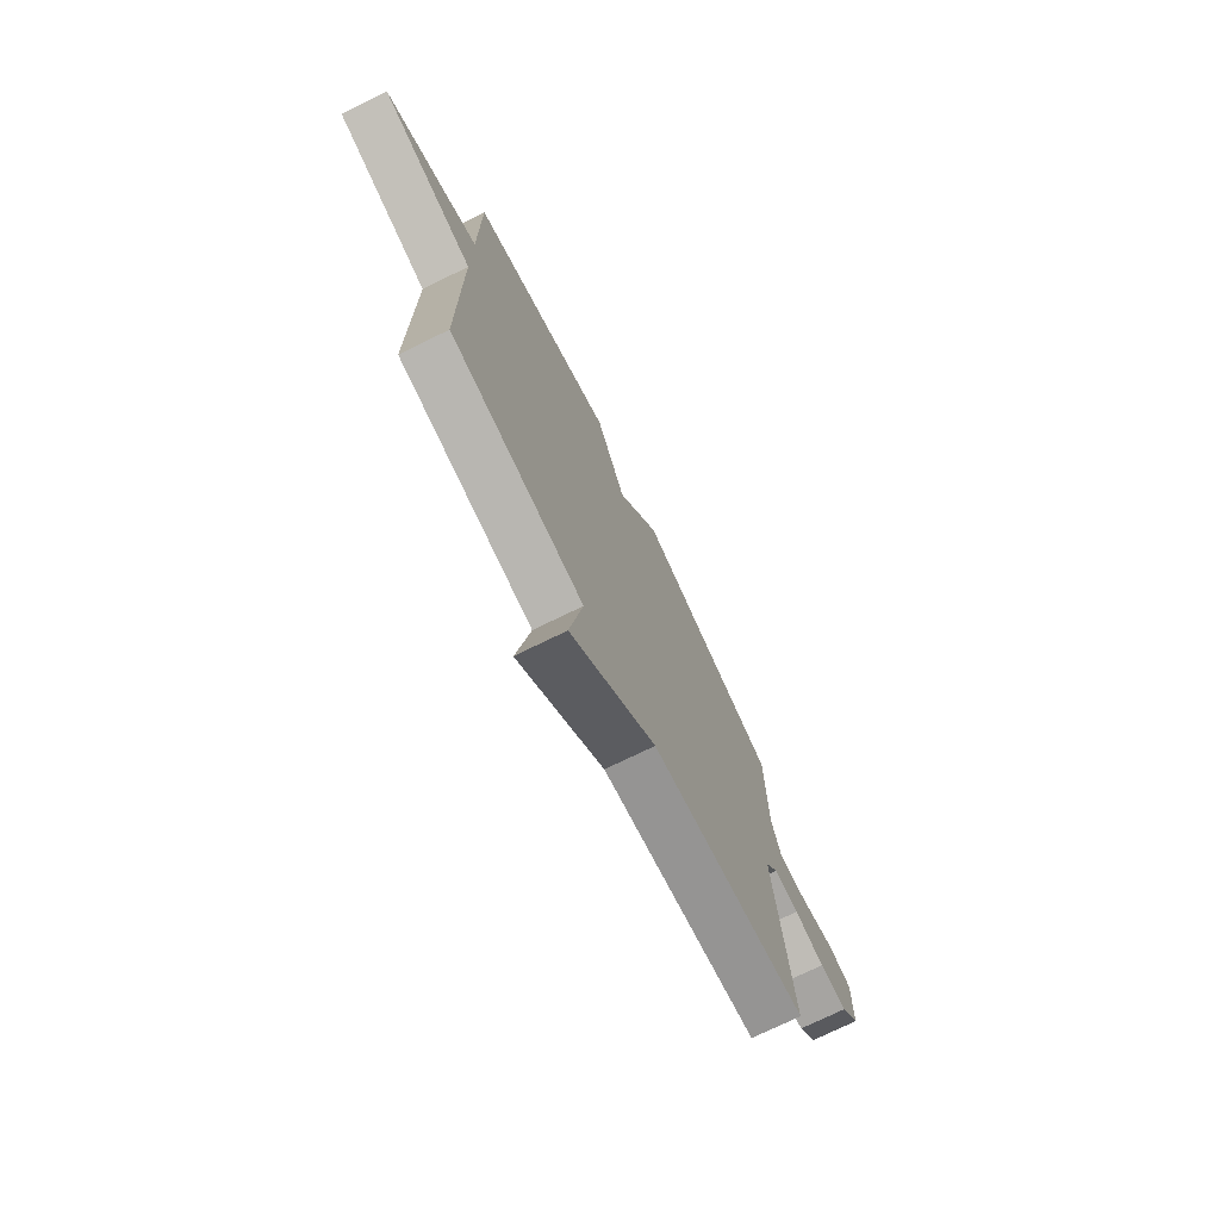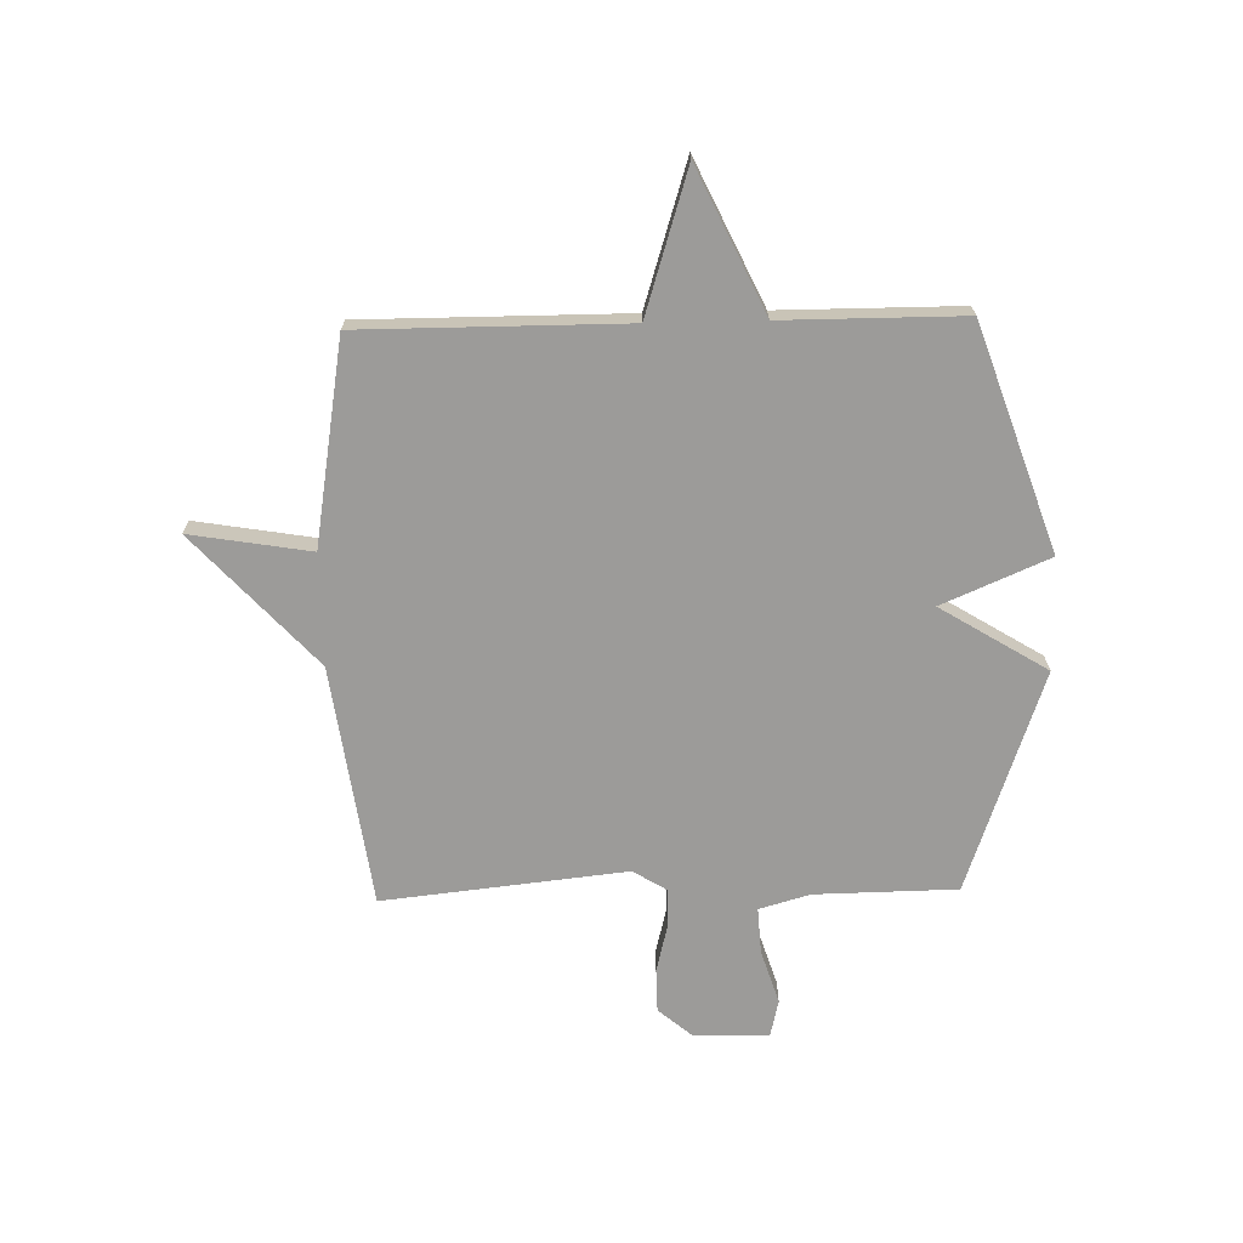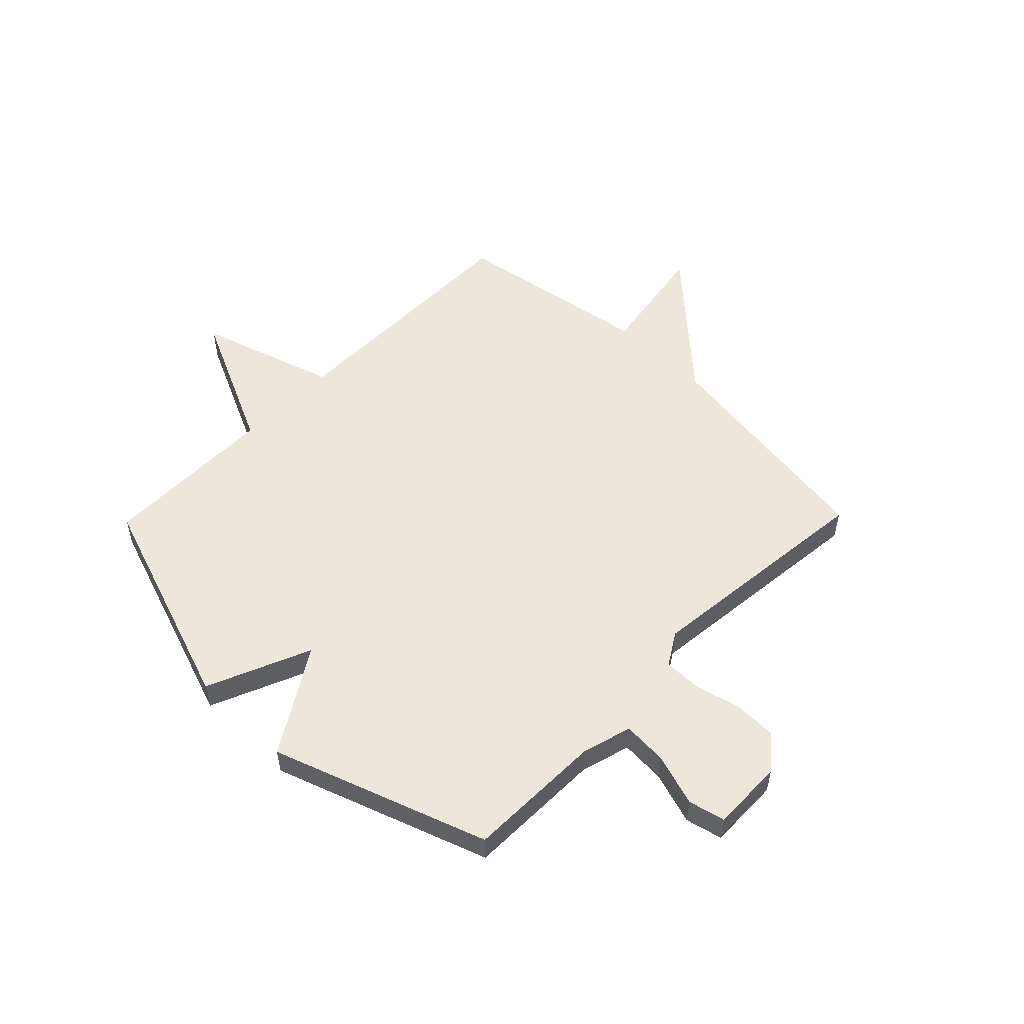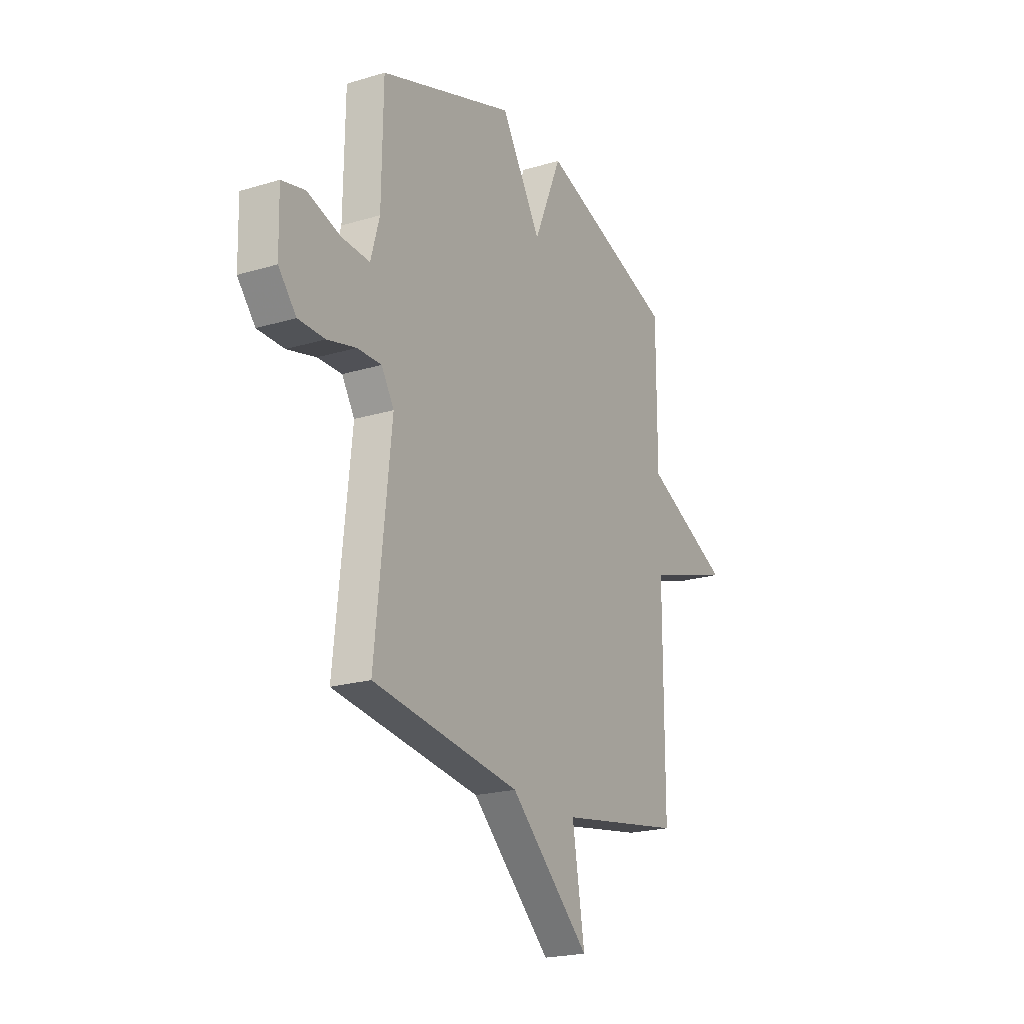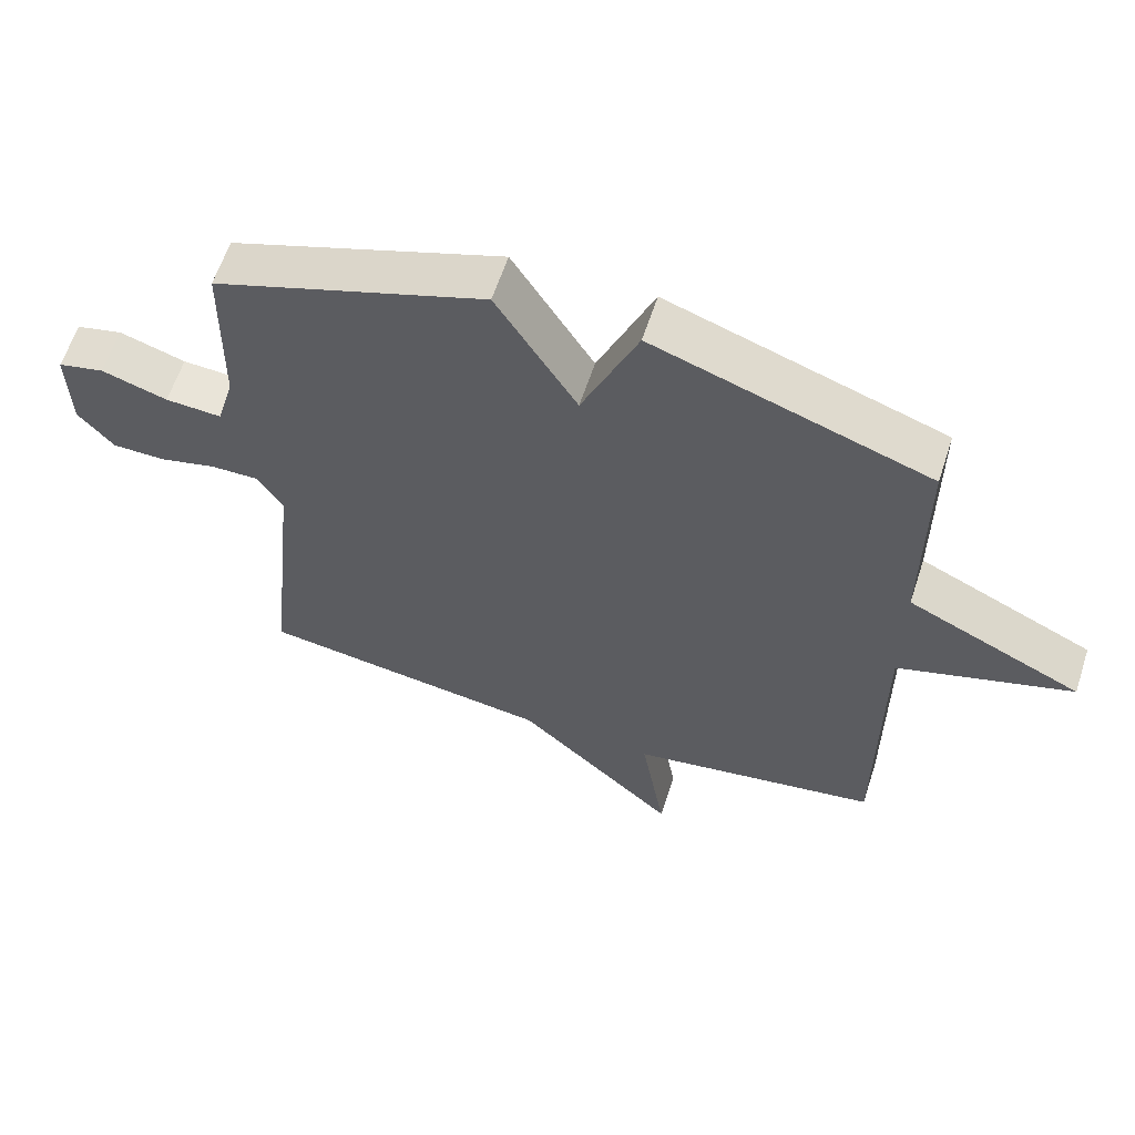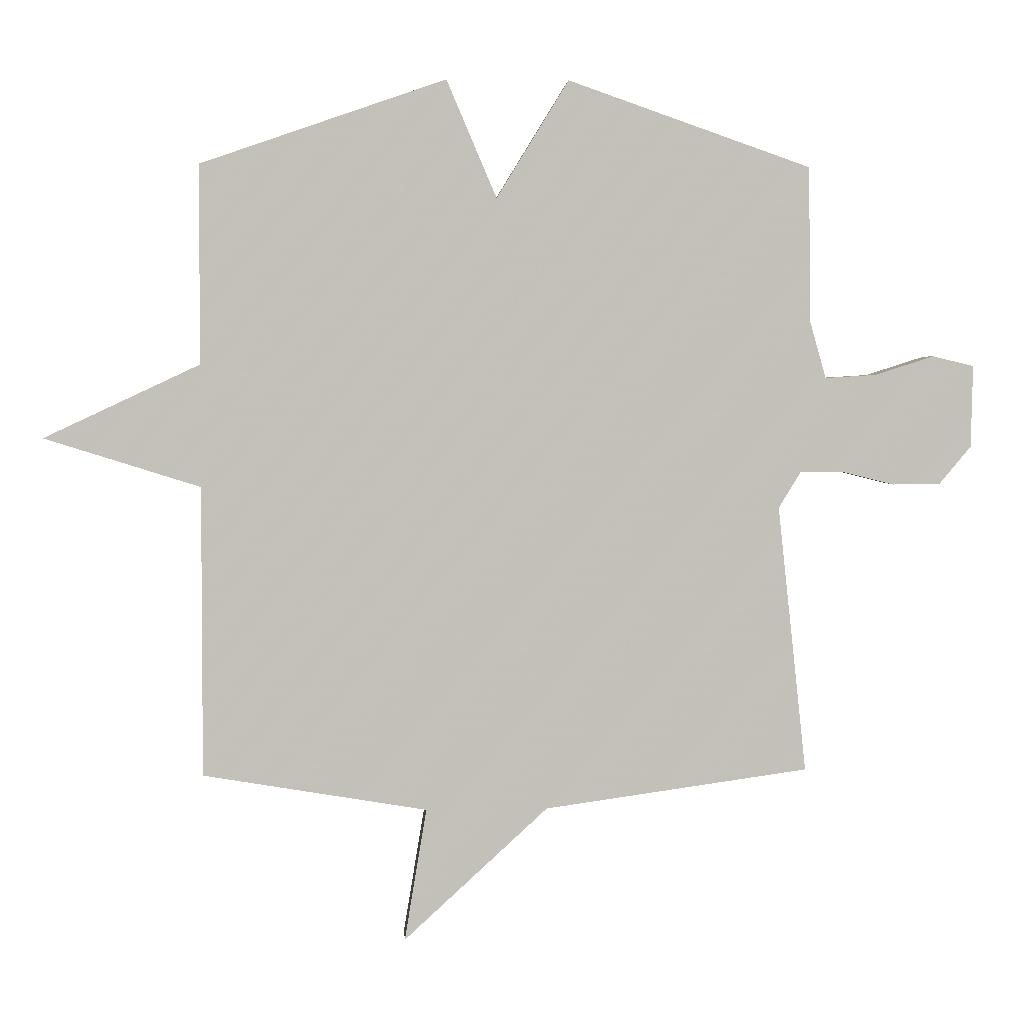
<metadata>
{"format":"obj","ext":"obj","renderer":"f3d","projection":"perspective","resolution":1024,"background":"white","views":[{"elev":-74.1,"azim":-63.9,"up":"+Z"},{"elev":-69.8,"azim":-88.7,"up":"+Y"},{"elev":53.7,"azim":44.3,"up":"+Y"},{"elev":-21.2,"azim":118.3,"up":"+Z"},{"elev":60.9,"azim":-162.0,"up":"+Z"},{"elev":3.1,"azim":-3.7,"up":"+Z"}]}
</metadata>
<code>
v -0.5 0.07 0.5
v -0.098 0.07 0.639
v -0.016 0.07 0.447
v 0.102 0.07 0.639
v 0.5 0.07 0.5
v 0.504 0.07 0.245
v 0.53 0.07 0.153
v 0.613 0.07 0.158
v 0.71 0.07 0.189
v 0.778 0.07 0.173
v 0.775 0.07 0.039
v 0.723 0.07 -0.023
v 0.645 0.07 -0.024
v 0.561 0.07 -0.003
v 0.49 0.07 -0.002
v 0.453 0.07 -0.062
v 0.5 0.07 -0.5
v 0.067 0.07 -0.561
v -0.169 0.07 -0.778
v -0.133 0.07 -0.561
v -0.5 0.07 -0.5
v -0.5 0.07 -0.025
v -0.755 0.07 0.055
v -0.5 0.07 0.175
v -0.5 0 0.5
v -0.098 0 0.639
v -0.016 0 0.447
v 0.102 0 0.639
v 0.5 0 0.5
v 0.504 0 0.245
v 0.53 0 0.153
v 0.613 0 0.158
v 0.71 0 0.189
v 0.778 0 0.173
v 0.775 0 0.039
v 0.723 0 -0.023
v 0.645 0 -0.024
v 0.561 0 -0.003
v 0.49 0 -0.002
v 0.453 0 -0.062
v 0.5 0 -0.5
v 0.067 0 -0.561
v -0.169 0 -0.778
v -0.133 0 -0.561
v -0.5 0 -0.5
v -0.5 0 -0.025
v -0.755 0 0.055
v -0.5 0 0.175
f 22 23 24
f 20 21 22
f 20 22 24
f 18 19 20
f 20 24 1
f 18 20 1
f 17 18 1
f 16 17 1
f 12 13 14
f 11 12 14
f 10 11 14
f 9 10 14
f 8 9 14
f 7 8 14 15
f 15 16 1
f 7 15 1
f 6 7 1
f 3 4 5 6
f 1 2 3
f 1 3 6
f 48 47 46
f 46 45 44
f 48 46 44
f 44 43 42
f 25 48 44
f 25 44 42
f 25 42 41
f 25 41 40
f 38 37 36
f 38 36 35
f 38 35 34
f 38 34 33
f 38 33 32
f 39 38 32 31
f 25 40 39
f 25 39 31
f 25 31 30
f 30 29 28 27
f 27 26 25
f 30 27 25
f 1 25 26 2
f 2 26 27 3
f 3 27 28 4
f 4 28 29 5
f 5 29 30 6
f 6 30 31 7
f 7 31 32 8
f 8 32 33 9
f 9 33 34 10
f 10 34 35 11
f 11 35 36 12
f 12 36 37 13
f 13 37 38 14
f 14 38 39 15
f 15 39 40 16
f 16 40 41 17
f 17 41 42 18
f 18 42 43 19
f 19 43 44 20
f 20 44 45 21
f 21 45 46 22
f 22 46 47 23
f 23 47 48 24
f 24 48 25 1

</code>
